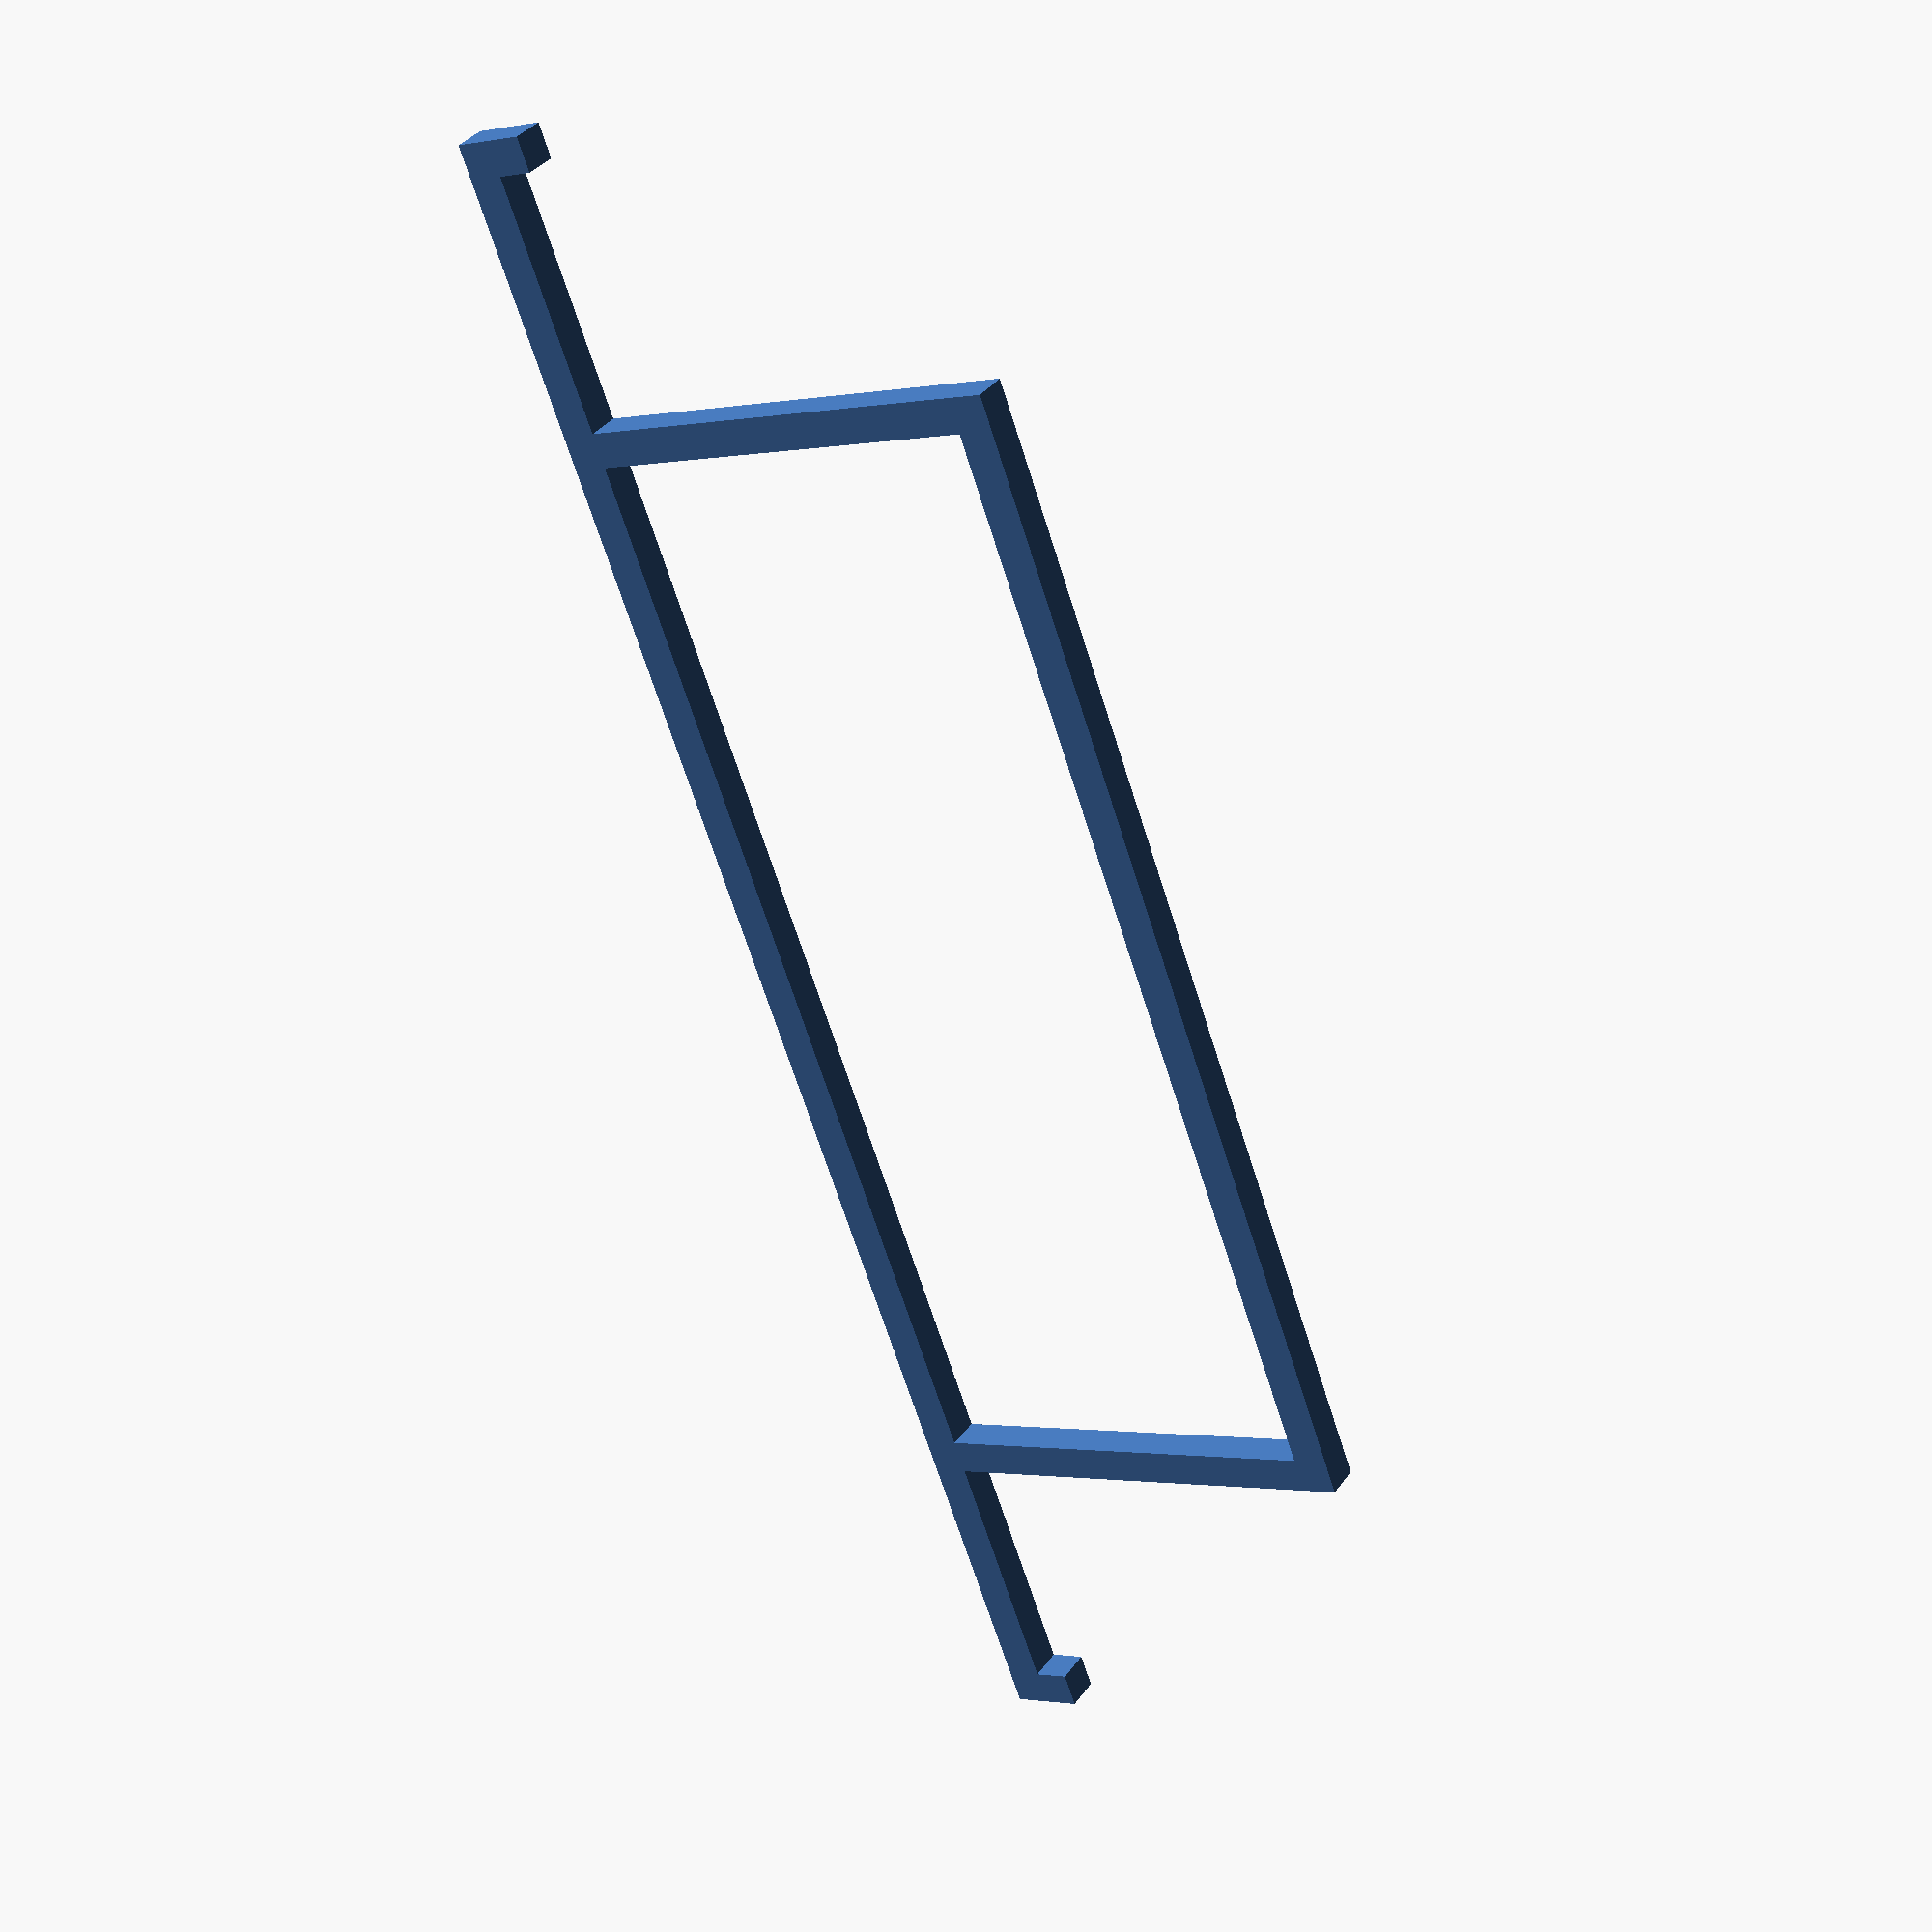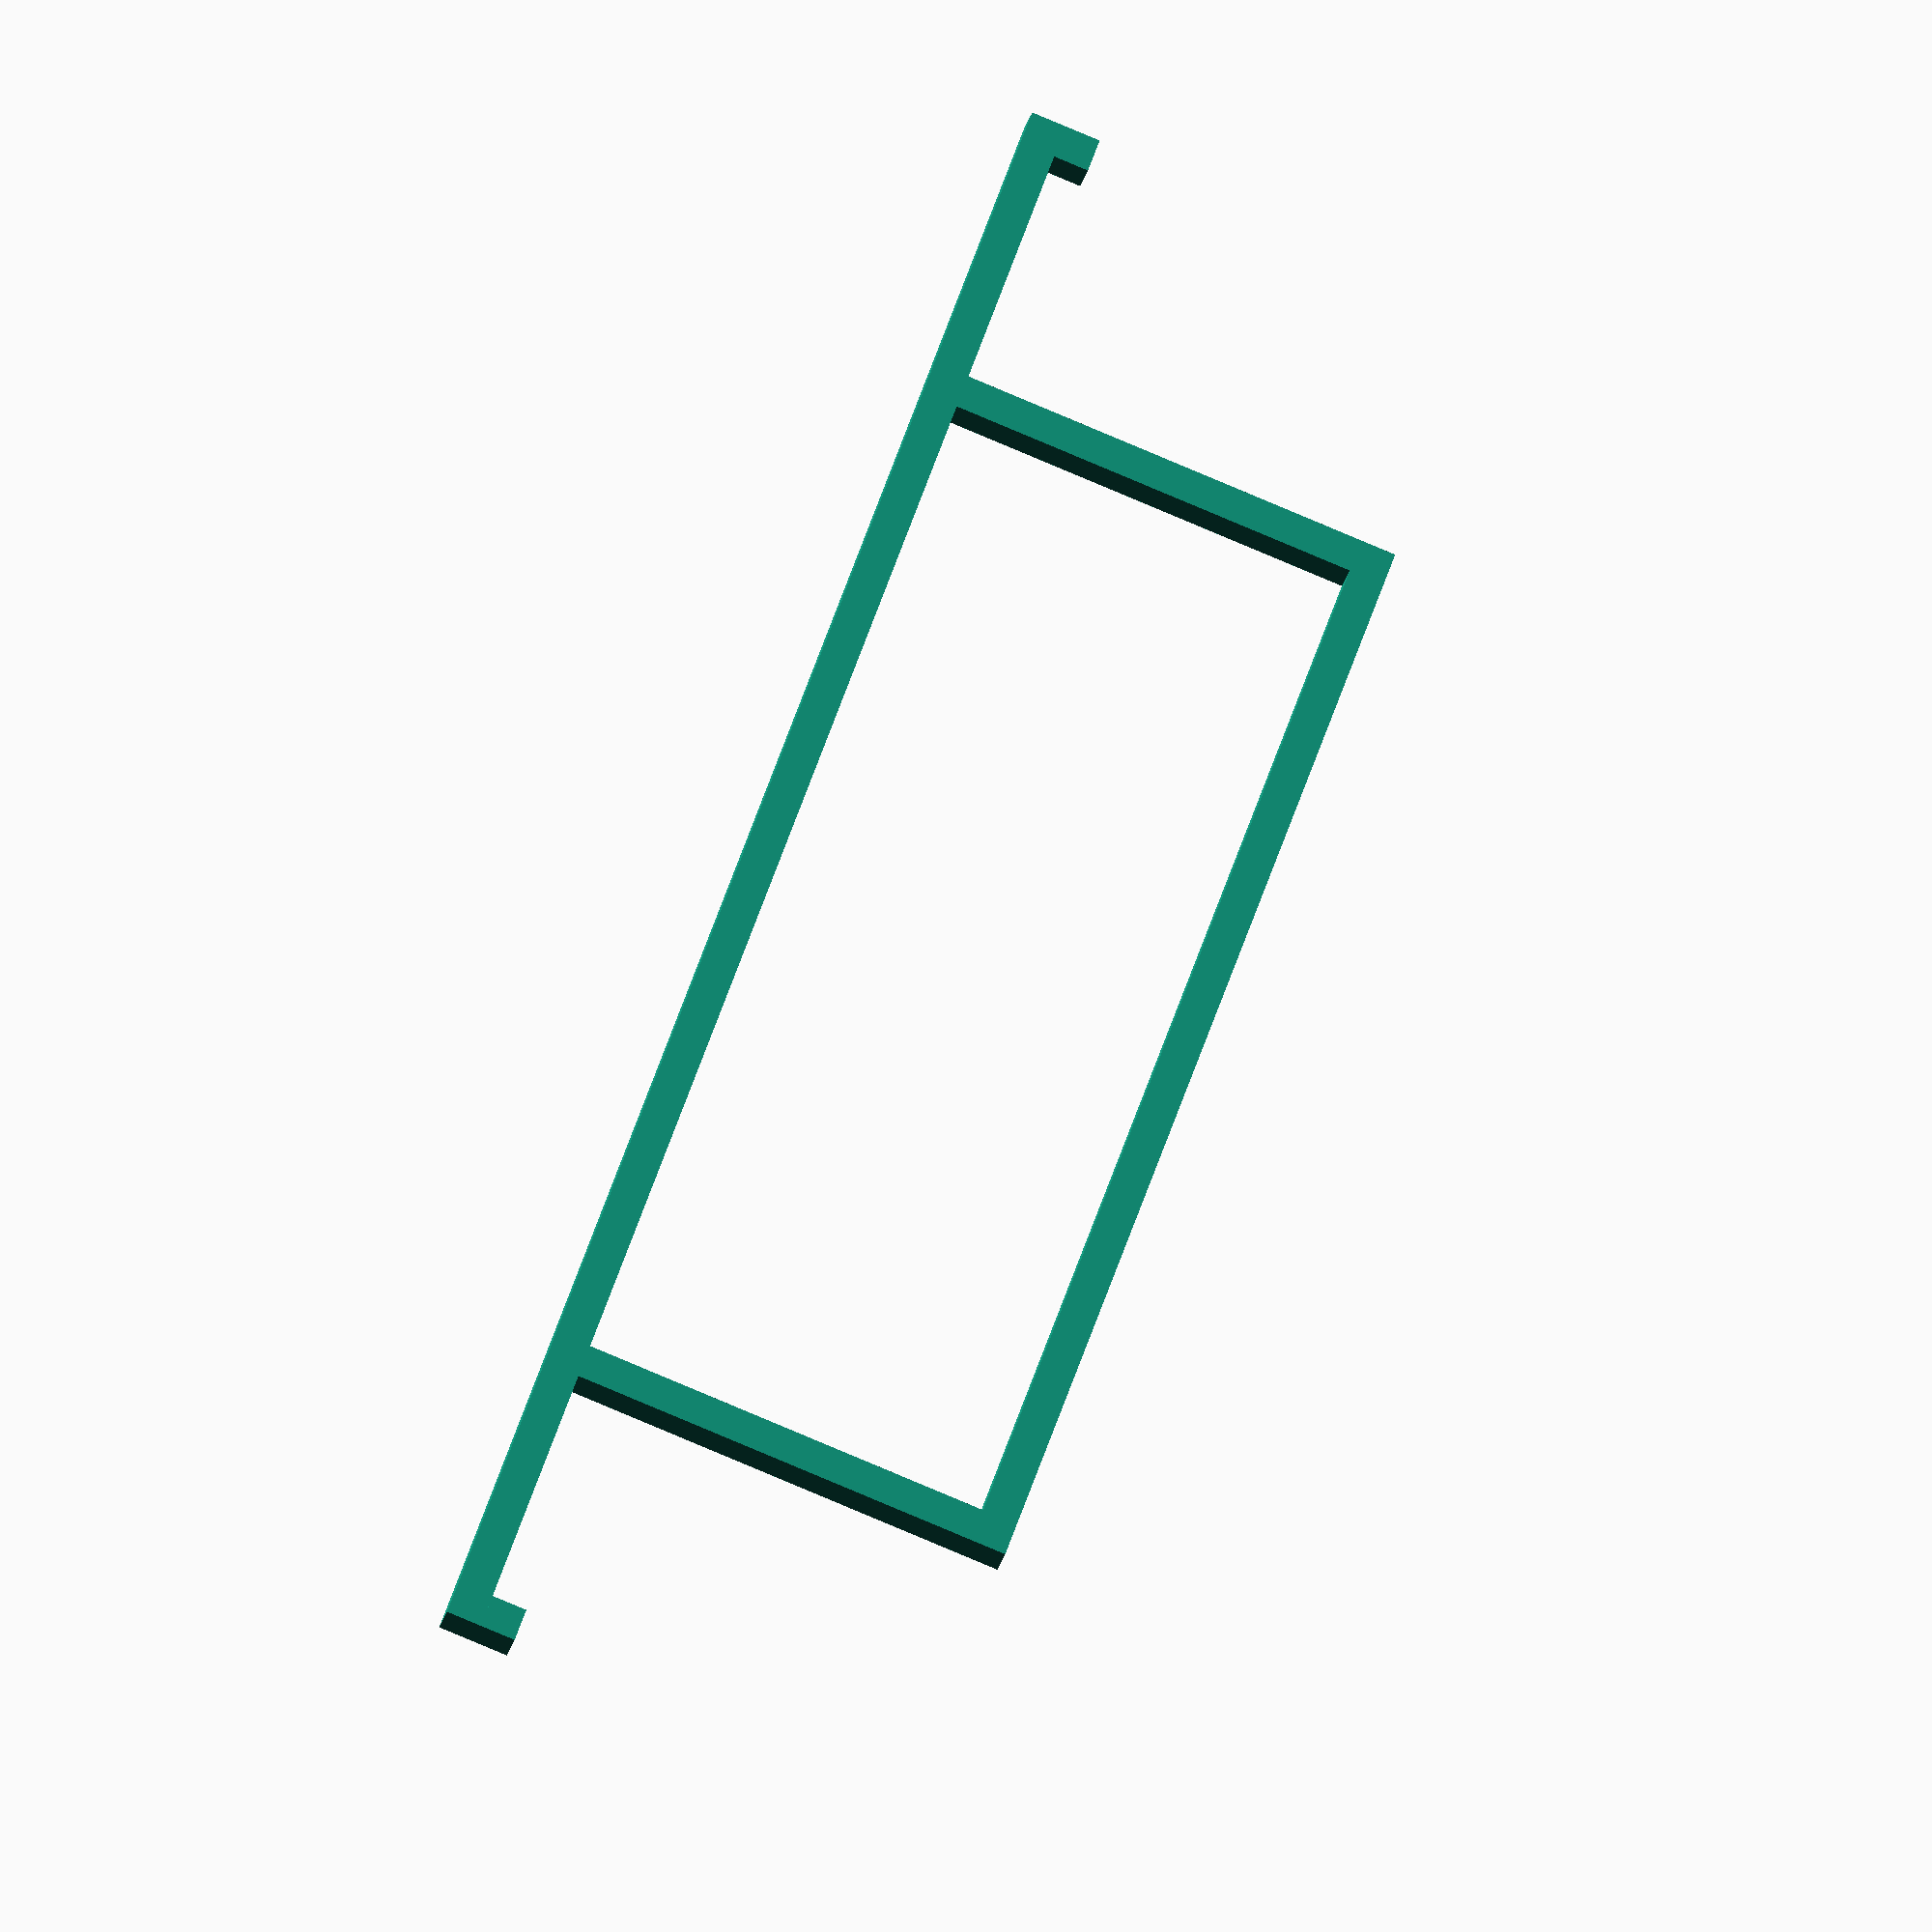
<openscad>
union() {
	cube([3, 150, 3]);
	translate([0, 0, -3]) {
		cube([3, 3, 3]);
	}
	translate([0, 147, -3]) {
		cube([3, 3, 3]);
	}
	translate([0, 25, -35]) {
		cube([3, 3, 35]);
	}
	translate([0, 122, -35]) {
		cube([3, 3, 35]);
	}
	translate([0, 25, -38]) {
		cube([3, 100, 3]);
	}
};
</openscad>
<views>
elev=181.4 azim=210.7 roll=54.4 proj=p view=solid
elev=263.5 azim=235.7 roll=112.8 proj=o view=wireframe
</views>
